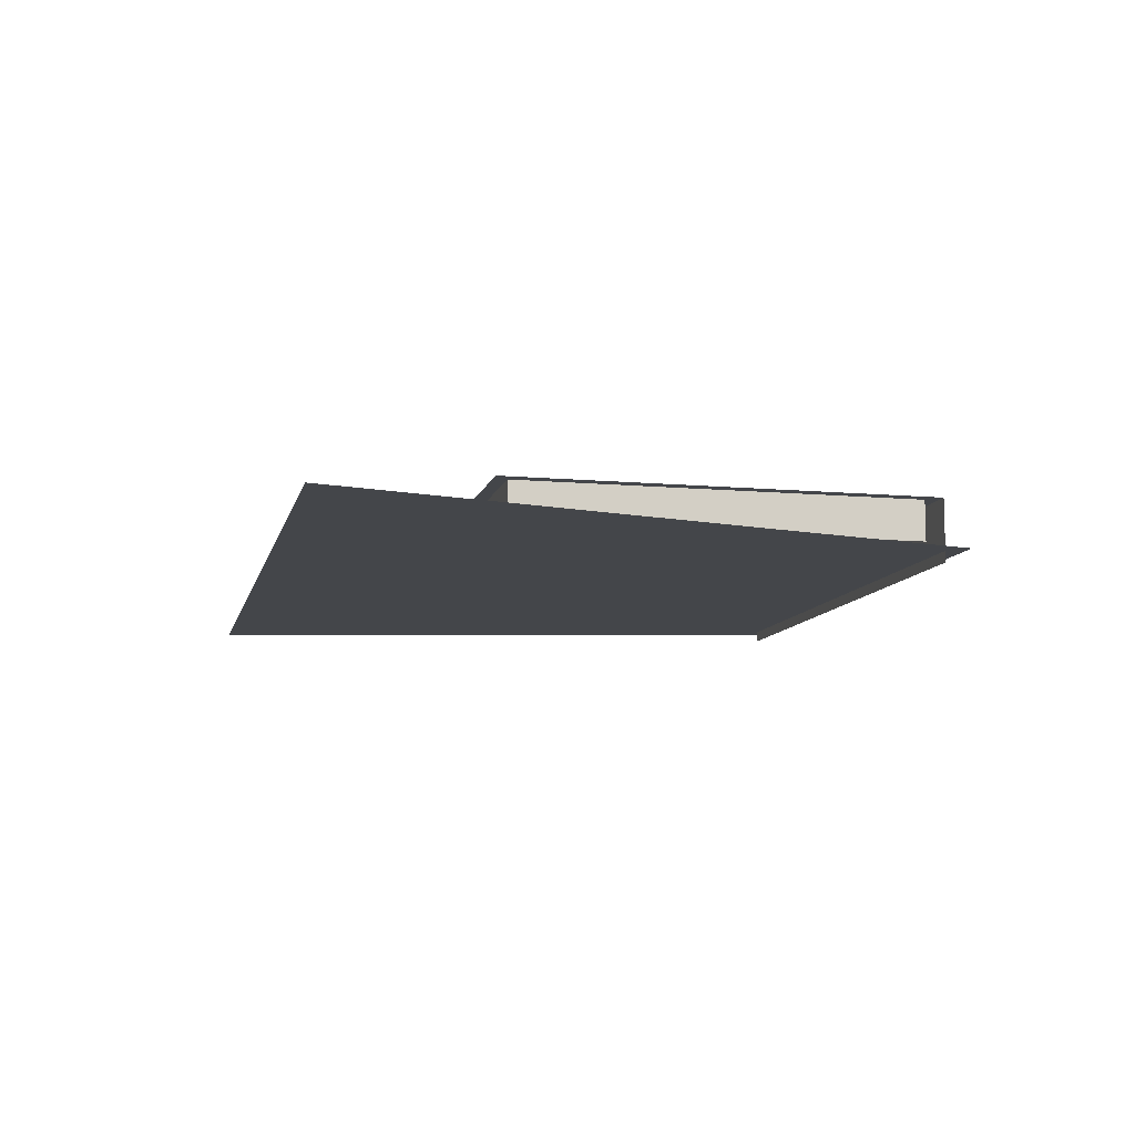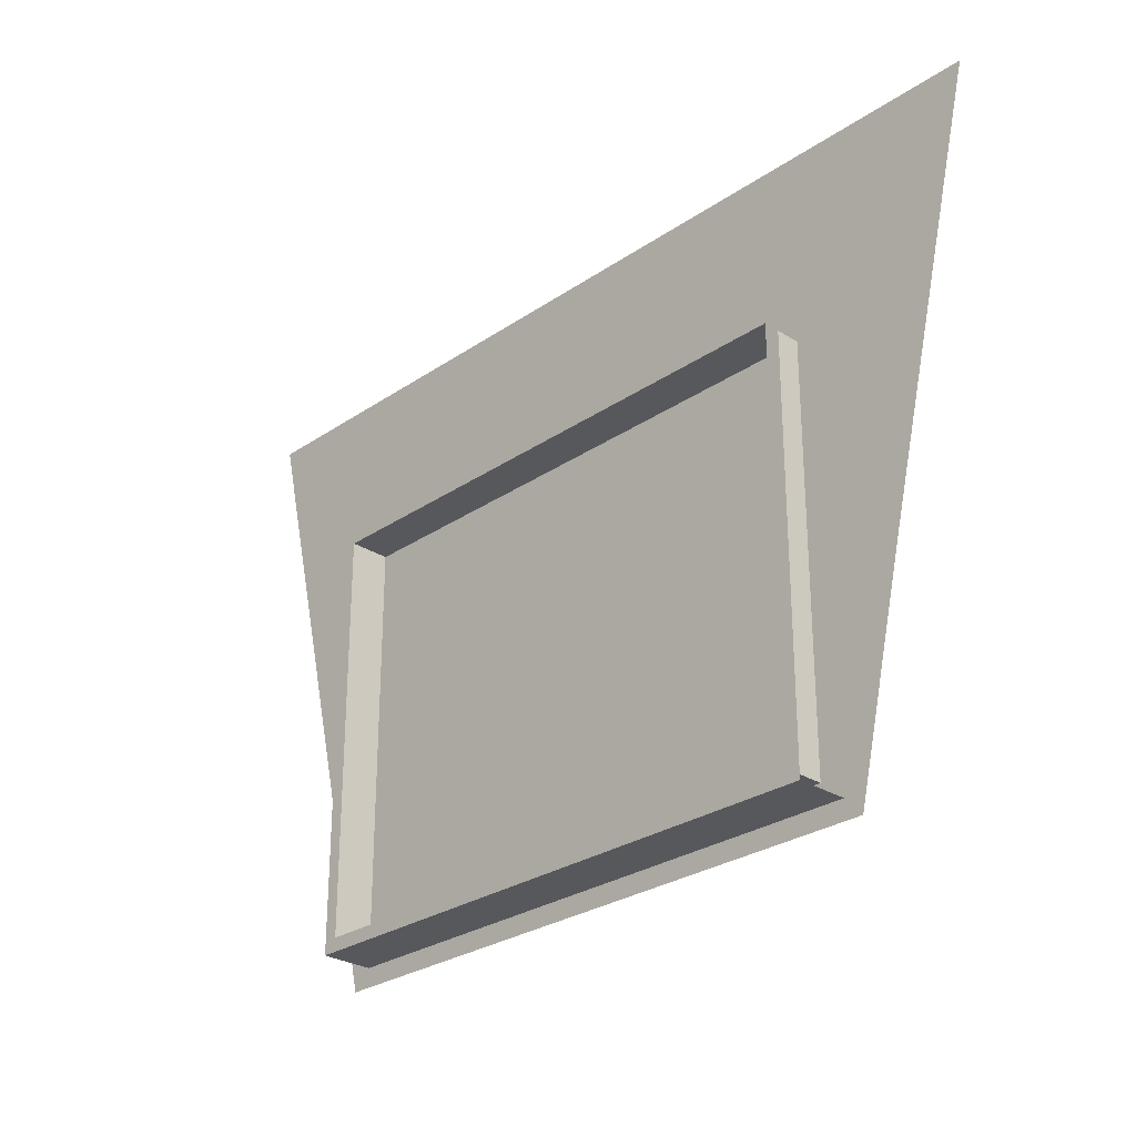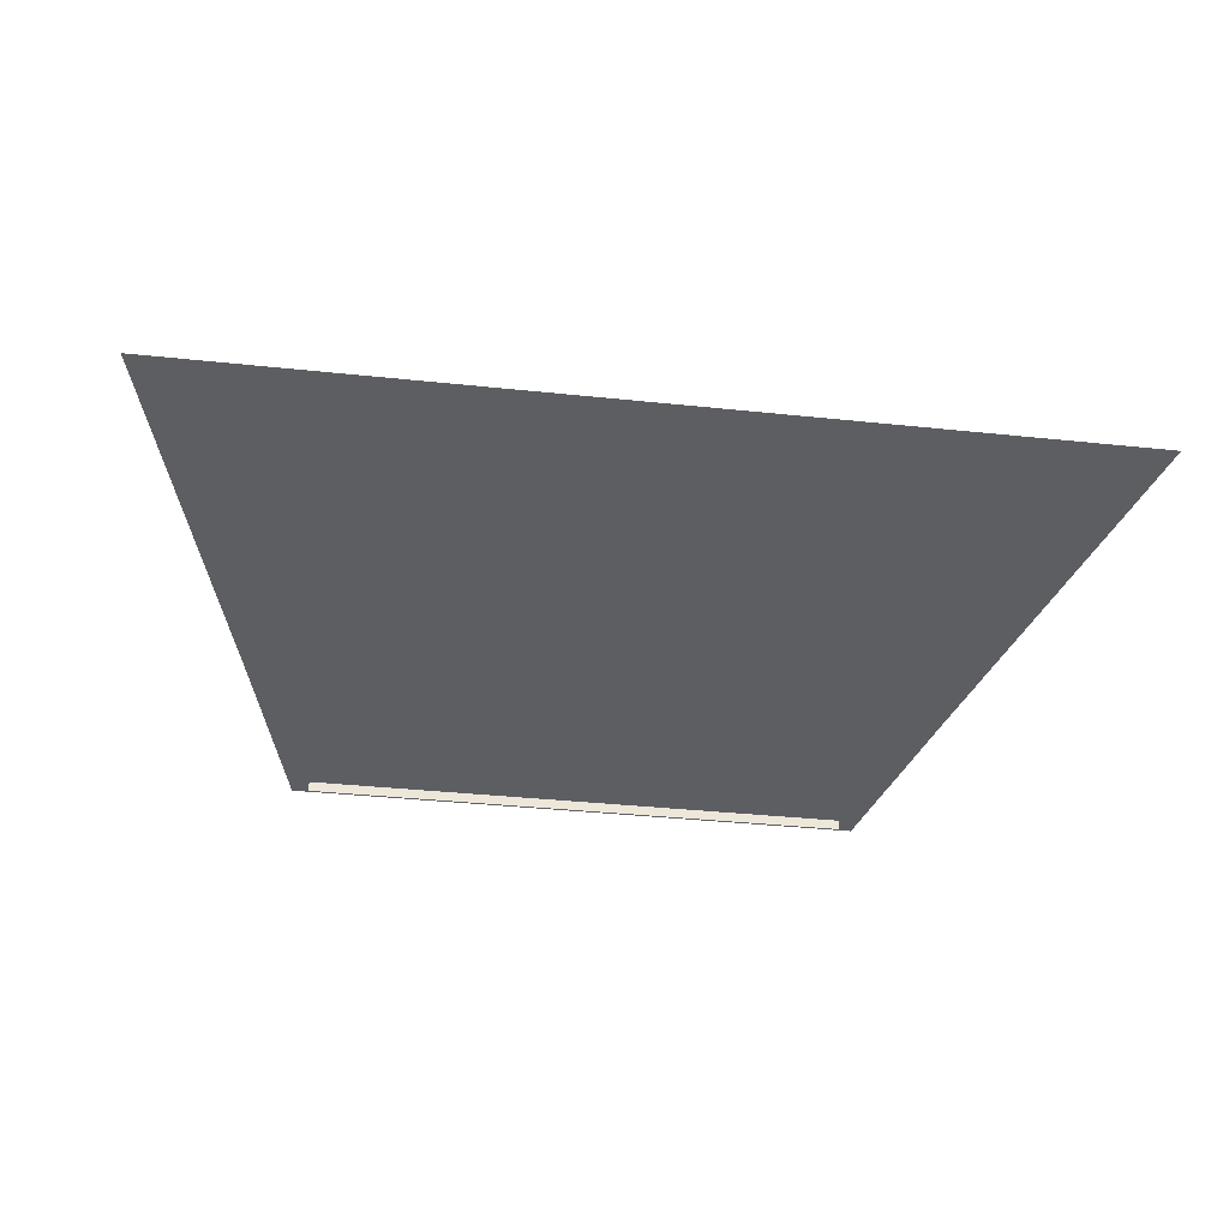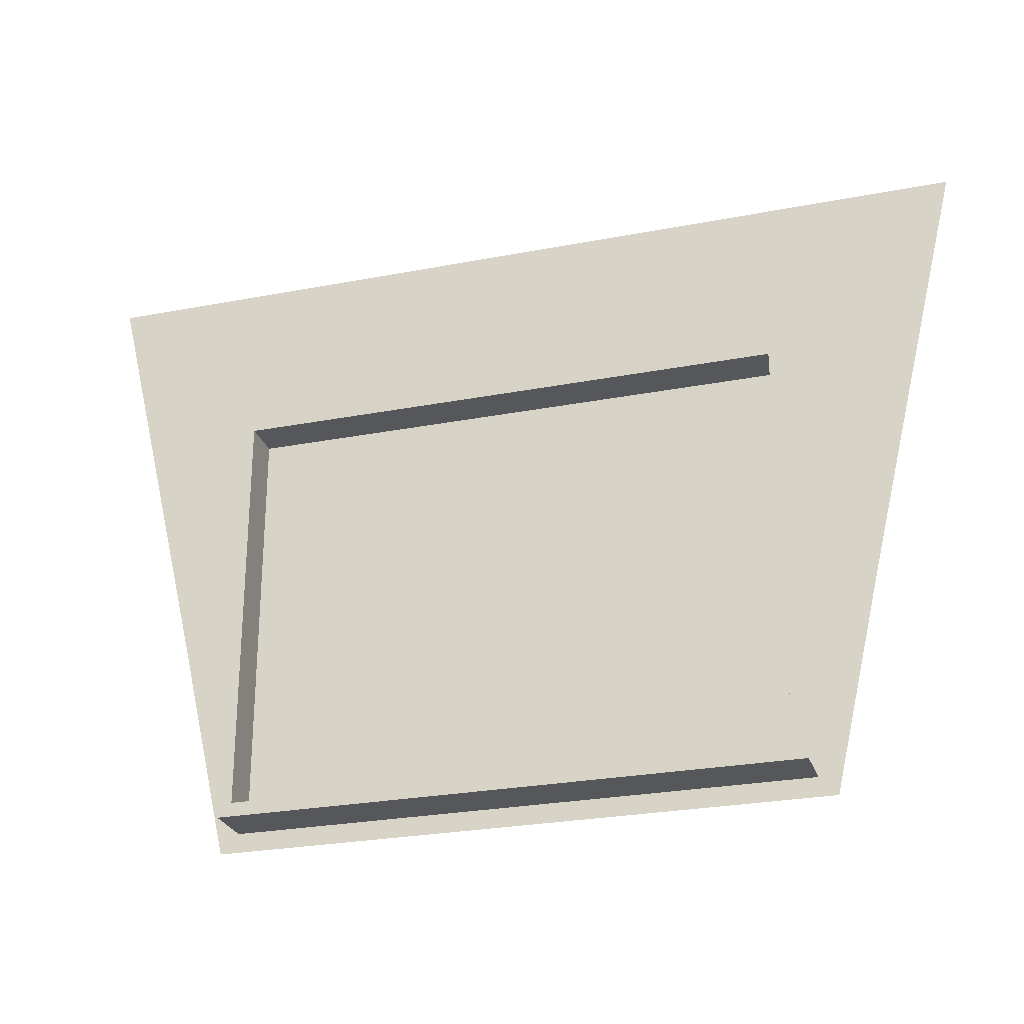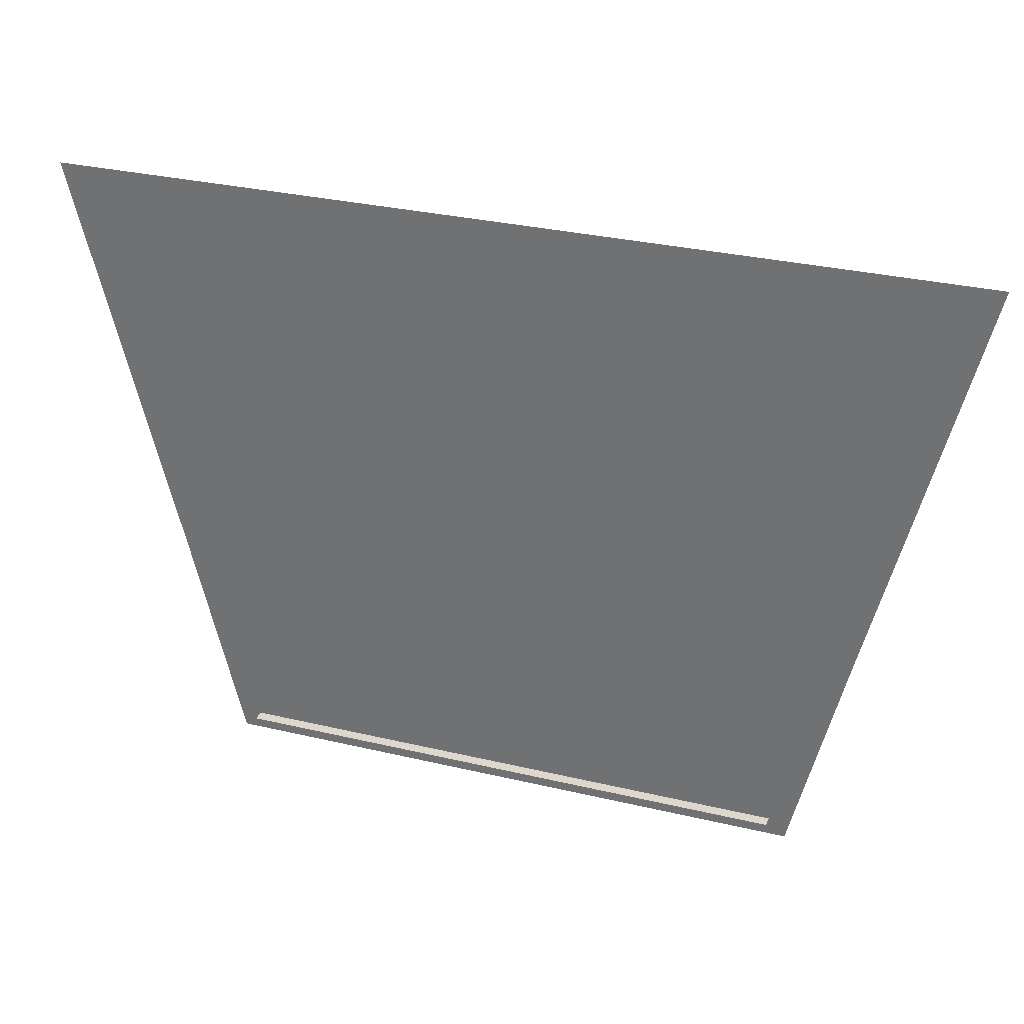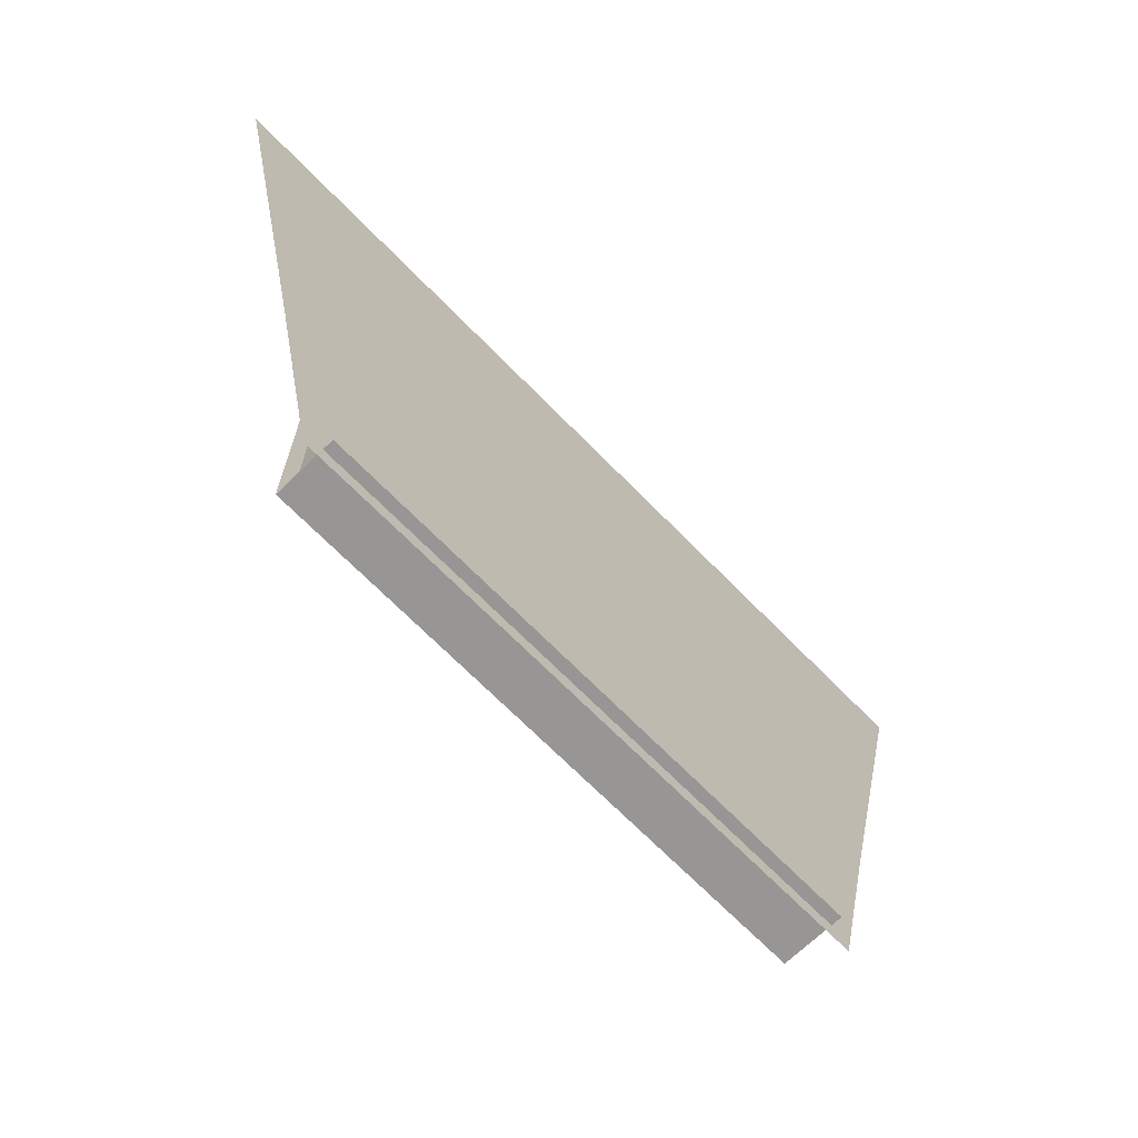
<metadata>
{"format":"obj","ext":"obj","renderer":"f3d","projection":"perspective","resolution":1024,"background":"white","views":[{"elev":-9.8,"azim":-103.0,"up":"+Z"},{"elev":-27.9,"azim":45.9,"up":"+Y"},{"elev":-38.0,"azim":172.4,"up":"+Z"},{"elev":-26.8,"azim":16.7,"up":"+Y"},{"elev":31.3,"azim":-161.4,"up":"+Y"},{"elev":-68.0,"azim":134.2,"up":"+Y"}]}
</metadata>
<code>
v -20 -15 3
v 20 -15 3
v 20 -15 -1.888e-08
v -20 -15 -1.888e-08
v -20 15 3
v -20 15 -1.888e-08
v 20 15 -1.888e-08
v 20 15 3
v 20 -15 -1.888e-08
v 20 -15 3
v -20 -15 -1.888e-08
v -20 -15 3
v -21 -16 -1.61
v 21 -16 -1.61
v 21 -16 3
v -21 -16 3
v 21 -16 3
v 21 16 3
v 20 15 3
v 20 -15 3
v -20 15 3
v -21 16 3
v -21 -16 3
v -20 -15 3
v -22.31 -17.4 -0.7941
v 0 -17.4 -0.7941
v 0 -1.234 -0.7941
v -26.1 -1.234 -0.7941
v 22.31 -17.4 -0.7941
v 26.1 -1.234 -0.7941
v 0 29.87 -0.7941
v -33.62 29.87 -0.7941
v 33.62 29.87 -0.7941
g icerink_walls ice_game
f 1 2 3 4
f 5 6 7 8
f 8 7 9 10
f 11 6 5 12
f 13 14 15 16
f 17 18 19 20
f 21 22 23 24
f 21 19 18 22
f 24 23 17 20
g background ice_game
f 25 26 27 28
f 26 29 30 27
f 28 27 31 32
f 27 30 33 31

</code>
